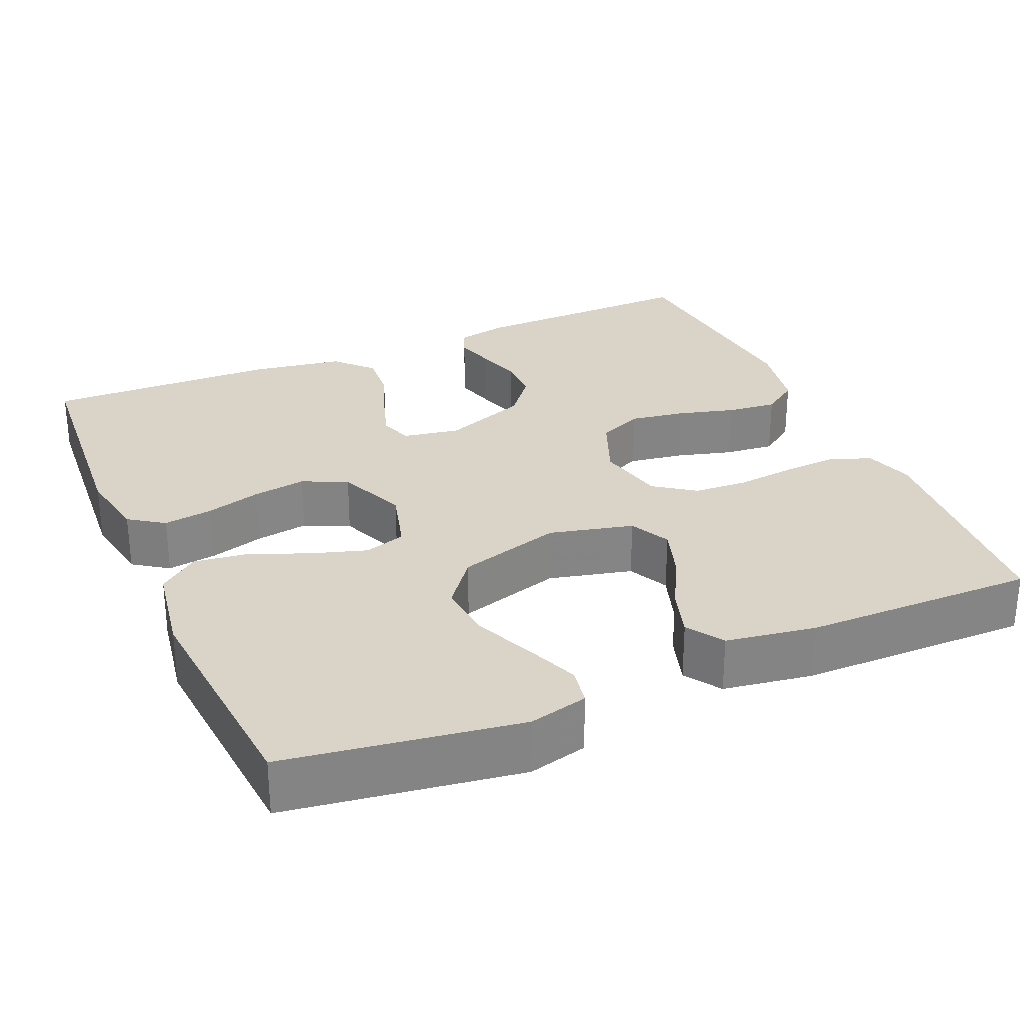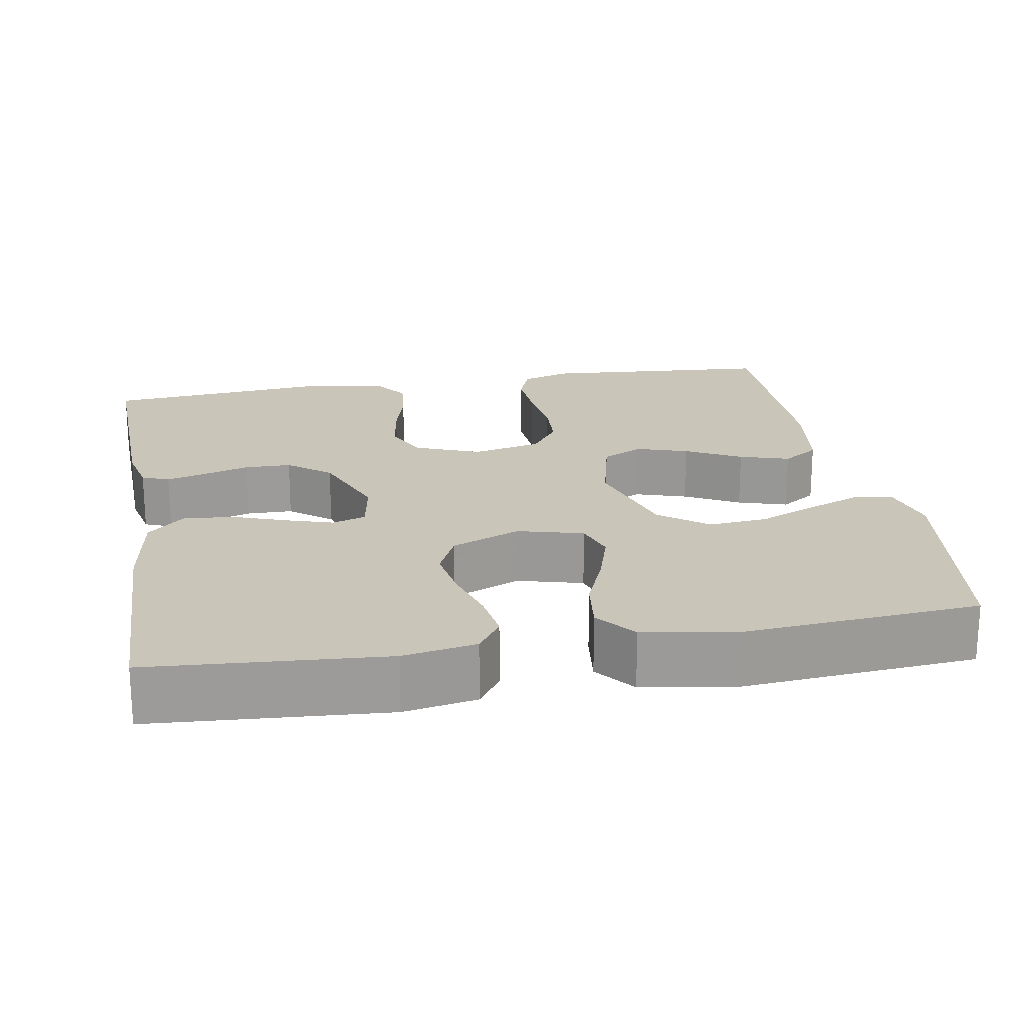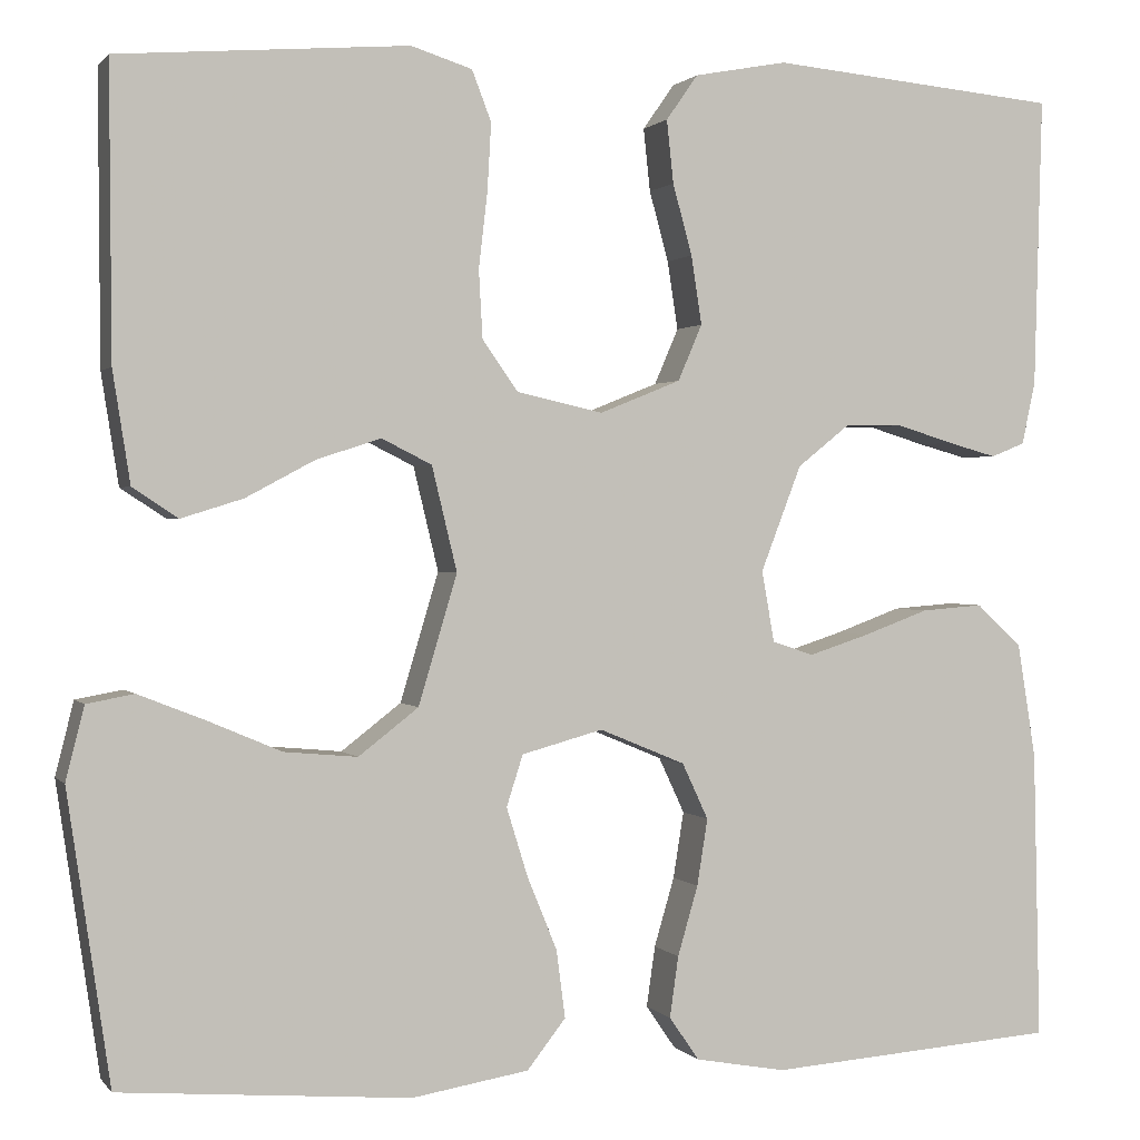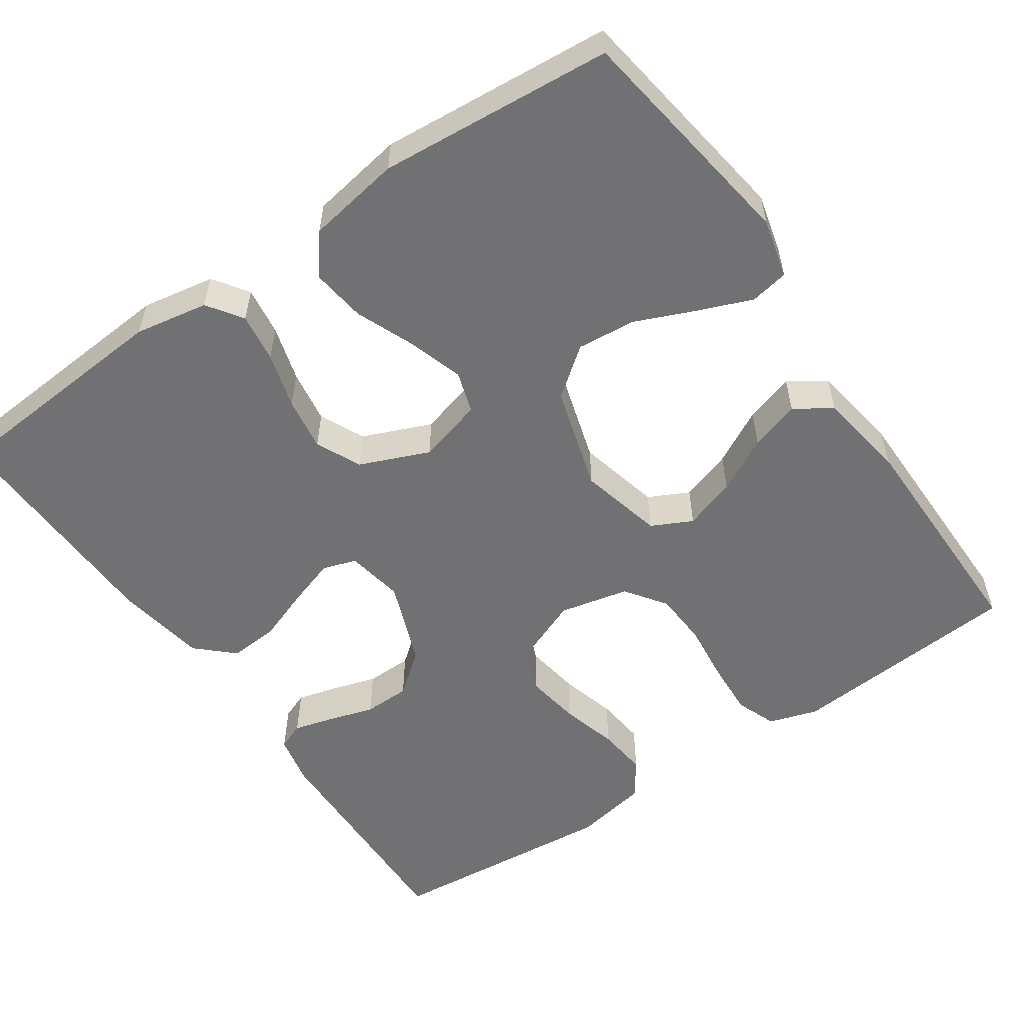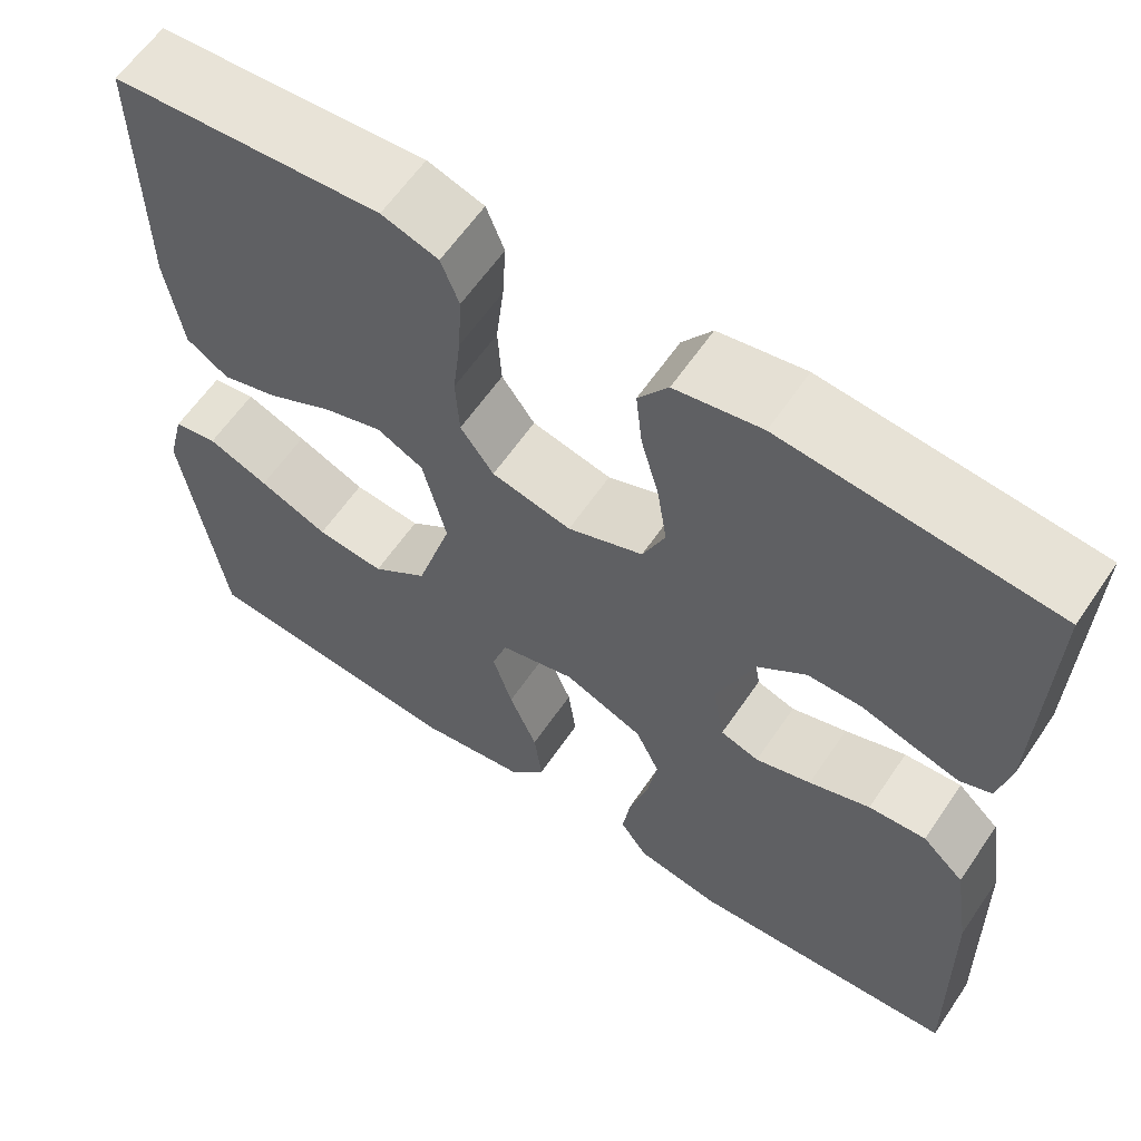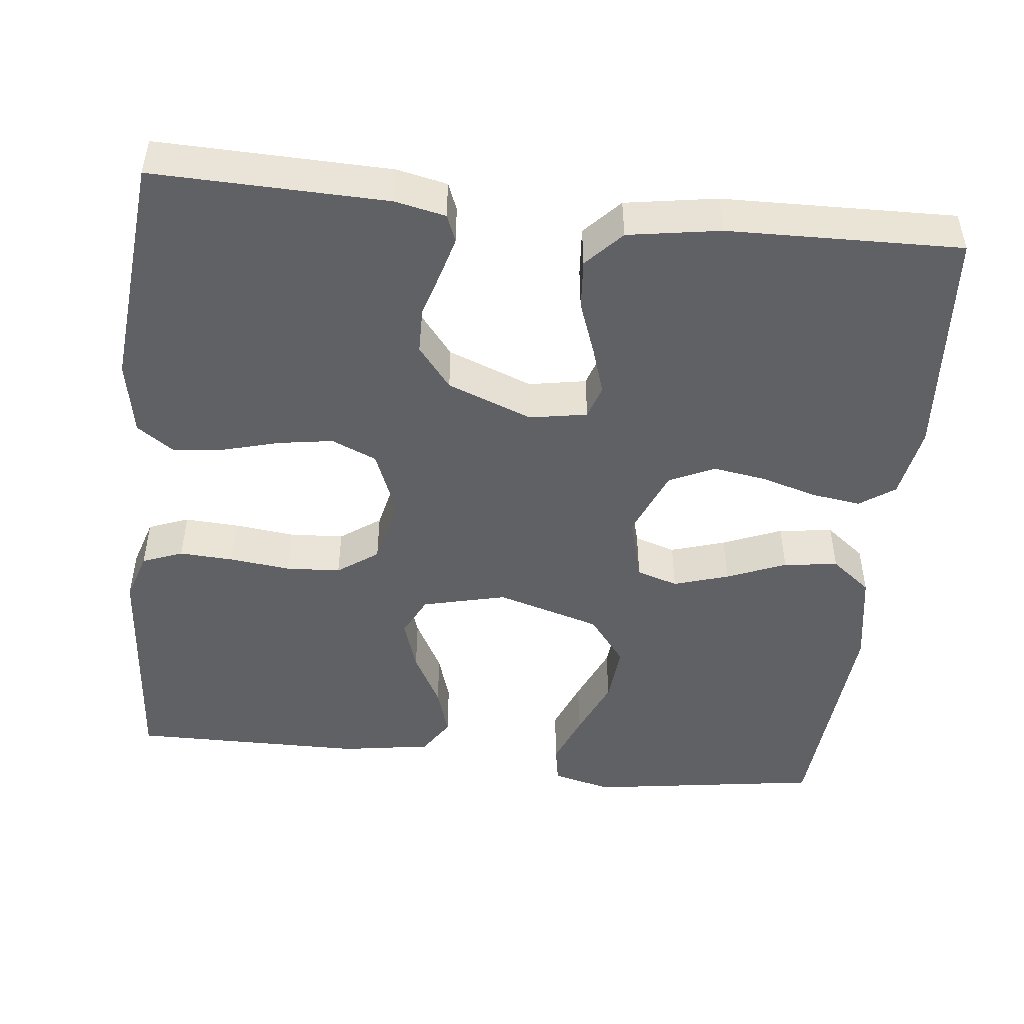
<metadata>
{"format":"obj","ext":"obj","renderer":"f3d","projection":"perspective","resolution":1024,"background":"white","views":[{"elev":28.8,"azim":-113.4,"up":"+Y"},{"elev":20.6,"azim":169.9,"up":"+Y"},{"elev":1.0,"azim":-18.4,"up":"+Z"},{"elev":-55.3,"azim":-145.5,"up":"+Y"},{"elev":61.4,"azim":34.2,"up":"+Z"},{"elev":-48.0,"azim":83.8,"up":"+Y"}]}
</metadata>
<code>
v 0.5 0.07 -0.5
v 0.2 0.07 -0.522
v 0.106 0.07 -0.505
v 0.075 0.07 -0.46
v 0.084 0.07 -0.397
v 0.105 0.07 -0.325
v 0.116 0.07 -0.256
v 0.089 0.07 -0.198
v 0 0.07 -0.161
v -0.084 0.07 -0.184
v -0.101 0.07 -0.237
v -0.079 0.07 -0.308
v -0.048 0.07 -0.384
v -0.039 0.07 -0.454
v -0.079 0.07 -0.505
v -0.2 0.07 -0.525
v -0.5 0.07 -0.5
v -0.544 0.07 -0.2
v -0.525 0.07 -0.124
v -0.476 0.07 -0.115
v -0.408 0.07 -0.142
v -0.331 0.07 -0.175
v -0.255 0.07 -0.182
v -0.193 0.07 -0.134
v -0.153 0.07 0
v -0.179 0.07 0.108
v -0.231 0.07 0.134
v -0.298 0.07 0.112
v -0.369 0.07 0.074
v -0.433 0.07 0.054
v -0.48 0.07 0.085
v -0.498 0.07 0.2
v -0.5 0.07 0.5
v -0.2 0.07 0.524
v -0.137 0.07 0.504
v -0.117 0.07 0.452
v -0.121 0.07 0.382
v -0.13 0.07 0.304
v -0.126 0.07 0.234
v -0.089 0.07 0.182
v 0 0.07 0.162
v 0.084 0.07 0.196
v 0.109 0.07 0.254
v 0.098 0.07 0.325
v 0.078 0.07 0.398
v 0.071 0.07 0.463
v 0.104 0.07 0.51
v 0.2 0.07 0.528
v 0.5 0.07 0.5
v 0.492 0.07 0.2
v 0.478 0.07 0.135
v 0.443 0.07 0.121
v 0.392 0.07 0.135
v 0.333 0.07 0.153
v 0.273 0.07 0.152
v 0.219 0.07 0.109
v 0.177 0.07 0
v 0.19 0.07 -0.074
v 0.233 0.07 -0.088
v 0.295 0.07 -0.068
v 0.363 0.07 -0.043
v 0.427 0.07 -0.038
v 0.474 0.07 -0.082
v 0.493 0.07 -0.2
v 0.5 0 -0.5
v 0.2 0 -0.522
v 0.106 0 -0.505
v 0.075 0 -0.46
v 0.084 0 -0.397
v 0.105 0 -0.325
v 0.116 0 -0.256
v 0.089 0 -0.198
v 0 0 -0.161
v -0.084 0 -0.184
v -0.101 0 -0.237
v -0.079 0 -0.308
v -0.048 0 -0.384
v -0.039 0 -0.454
v -0.079 0 -0.505
v -0.2 0 -0.525
v -0.5 0 -0.5
v -0.544 0 -0.2
v -0.525 0 -0.124
v -0.476 0 -0.115
v -0.408 0 -0.142
v -0.331 0 -0.175
v -0.255 0 -0.182
v -0.193 0 -0.134
v -0.153 0 0
v -0.179 0 0.108
v -0.231 0 0.134
v -0.298 0 0.112
v -0.369 0 0.074
v -0.433 0 0.054
v -0.48 0 0.085
v -0.498 0 0.2
v -0.5 0 0.5
v -0.2 0 0.524
v -0.137 0 0.504
v -0.117 0 0.452
v -0.121 0 0.382
v -0.13 0 0.304
v -0.126 0 0.234
v -0.089 0 0.182
v 0 0 0.162
v 0.084 0 0.196
v 0.109 0 0.254
v 0.098 0 0.325
v 0.078 0 0.398
v 0.071 0 0.463
v 0.104 0 0.51
v 0.2 0 0.528
v 0.5 0 0.5
v 0.492 0 0.2
v 0.478 0 0.135
v 0.443 0 0.121
v 0.392 0 0.135
v 0.333 0 0.153
v 0.273 0 0.152
v 0.219 0 0.109
v 0.177 0 0
v 0.19 0 -0.074
v 0.233 0 -0.088
v 0.295 0 -0.068
v 0.363 0 -0.043
v 0.427 0 -0.038
v 0.474 0 -0.082
v 0.493 0 -0.2
f 4 5 6
f 3 4 6
f 2 3 6
f 1 2 6
f 64 1 6
f 63 64 6
f 62 63 6
f 61 62 6
f 60 61 6
f 59 60 6 7
f 58 59 7 8
f 57 58 8 9
f 56 57 9 10
f 52 53 54
f 51 52 54
f 50 51 54
f 49 50 54
f 48 49 54
f 47 48 54
f 46 47 54
f 45 46 54
f 44 45 54
f 43 44 54 55
f 42 43 55 56
f 36 37 38
f 35 36 38
f 34 35 38
f 33 34 38
f 32 33 38
f 31 32 38
f 30 31 38
f 29 30 38
f 28 29 38
f 27 28 38 39
f 26 27 39 40
f 20 21 22
f 19 20 22
f 18 19 22
f 17 18 22
f 16 17 22
f 15 16 22
f 14 15 22
f 13 14 22
f 12 13 22
f 11 12 22 23
f 10 11 23 24
f 10 24 25
f 56 10 25
f 42 56 25
f 41 42 25
f 25 26 40 41
f 70 69 68
f 70 68 67
f 70 67 66
f 70 66 65
f 70 65 128
f 70 128 127
f 70 127 126
f 70 126 125
f 70 125 124
f 71 70 124 123
f 72 71 123 122
f 73 72 122 121
f 74 73 121 120
f 118 117 116
f 118 116 115
f 118 115 114
f 118 114 113
f 118 113 112
f 118 112 111
f 118 111 110
f 118 110 109
f 118 109 108
f 119 118 108 107
f 120 119 107 106
f 102 101 100
f 102 100 99
f 102 99 98
f 102 98 97
f 102 97 96
f 102 96 95
f 102 95 94
f 102 94 93
f 102 93 92
f 103 102 92 91
f 104 103 91 90
f 86 85 84
f 86 84 83
f 86 83 82
f 86 82 81
f 86 81 80
f 86 80 79
f 86 79 78
f 86 78 77
f 86 77 76
f 87 86 76 75
f 88 87 75 74
f 89 88 74
f 89 74 120
f 89 120 106
f 89 106 105
f 105 104 90 89
f 1 65 66 2
f 2 66 67 3
f 3 67 68 4
f 4 68 69 5
f 5 69 70 6
f 6 70 71 7
f 7 71 72 8
f 8 72 73 9
f 9 73 74 10
f 10 74 75 11
f 11 75 76 12
f 12 76 77 13
f 13 77 78 14
f 14 78 79 15
f 15 79 80 16
f 16 80 81 17
f 17 81 82 18
f 18 82 83 19
f 19 83 84 20
f 20 84 85 21
f 21 85 86 22
f 22 86 87 23
f 23 87 88 24
f 24 88 89 25
f 25 89 90 26
f 26 90 91 27
f 27 91 92 28
f 28 92 93 29
f 29 93 94 30
f 30 94 95 31
f 31 95 96 32
f 32 96 97 33
f 33 97 98 34
f 34 98 99 35
f 35 99 100 36
f 36 100 101 37
f 37 101 102 38
f 38 102 103 39
f 39 103 104 40
f 40 104 105 41
f 41 105 106 42
f 42 106 107 43
f 43 107 108 44
f 44 108 109 45
f 45 109 110 46
f 46 110 111 47
f 47 111 112 48
f 48 112 113 49
f 49 113 114 50
f 50 114 115 51
f 51 115 116 52
f 52 116 117 53
f 53 117 118 54
f 54 118 119 55
f 55 119 120 56
f 56 120 121 57
f 57 121 122 58
f 58 122 123 59
f 59 123 124 60
f 60 124 125 61
f 61 125 126 62
f 62 126 127 63
f 63 127 128 64
f 64 128 65 1

</code>
